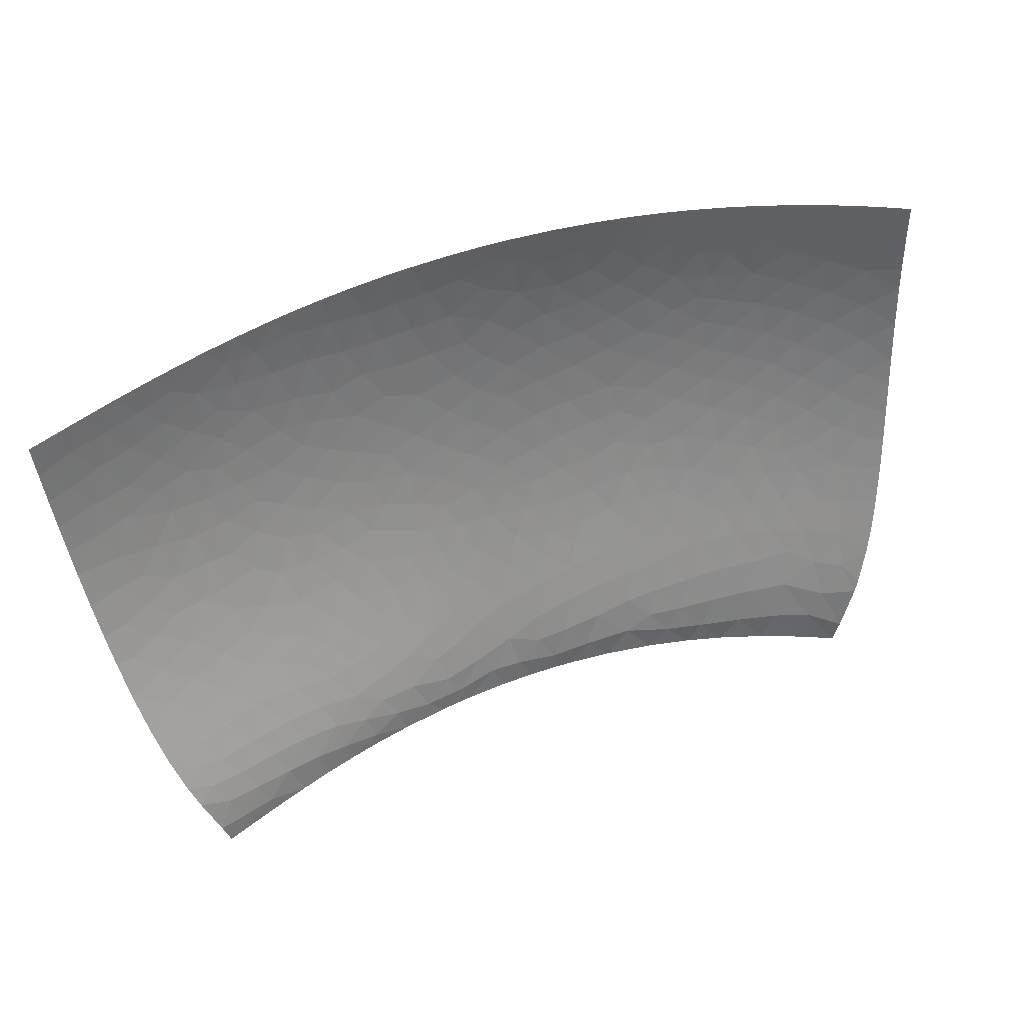
<metadata>
{"format":"obj","ext":"obj","renderer":"f3d","projection":"perspective","resolution":1024,"background":"white","views":[{"elev":53.4,"azim":-24.3,"up":"+Y"}]}
</metadata>
<code>
o /home/anthony/Hanan Lab/hananLab/Quad_remesh/test_remeshed_1_start
v -0.9124 -0.8407 -1.111
v -0.8312 -0.7544 -1.185
v -1 -0.7031 -1.167
v -0.4612 -0.8925 -1.183
v 0.3954 -0.8744 -1.201
v -1.18 -0.3458 -1.316
v -0.5553 -0.7912 -1.225
v -0.2005 -0.8061 -1.26
v -0.584 -1.024 -1.095
v -0.4393 -1.074 -1.098
v -0.3907 -0.4492 -1.443
v -0.3944 -0.6741 -1.318
v 0.1264 -0.8156 -1.258
v 0.03364 -0.7016 -1.327
v -0.2521 -0.3761 -1.495
v 0.231 -1.01 -1.148
v 0.638 -0.9287 -1.127
v -1.277 -0.6889 -1.078
v -0.1222 -0.4208 -1.479
v -0.8561 -0.9465 -1.069
v -0.7129 -0.4553 -1.386
v 0.105 -0.962 -1.179
v 0.2485 -0.9084 -1.199
v -0.2999 -1.106 -1.104
v 0.01656 -0.4459 -1.468
v 0.3251 -0.6622 -1.332
v 1.191 -0.8031 -1.008
v -0.8234 -1.055 -1.028
v -0.8454 -0.5256 -1.316
v 0.2789 -0.7816 -1.268
v -0.3315 -0.8634 -1.216
v -0.4692 -0.5696 -1.367
v -0.7541 -0.8691 -1.138
v -0.6466 -0.6866 -1.269
v 0.4369 -0.7469 -1.269
v -0.7294 -0.5899 -1.307
v -0.6076 -0.5702 -1.344
v -0.6865 -0.7847 -1.202
v 0.06633 0.01977 -1.678
v 0.06713 -0.5713 -1.4
v -0.05686 -0.6255 -1.37
v -0.5536 -0.4532 -1.418
v -0.105 -0.758 -1.292
v -0.1842 -0.6111 -1.373
v -0.5239 -0.6802 -1.295
v -1.314 -0.7722 -1.012
v 0.6061 -0.6972 -1.267
v -0.3268 -0.5787 -1.38
v 0.1776 -0.6779 -1.335
v -0.1507 -0.1713 -1.597
v -0.08665 -0.5307 -1.422
v 0.5455 -0.8375 -1.197
v -0.01248 -0.2469 -1.567
v -0.9903 -0.5597 -1.256
v -0.03044 -0.3543 -1.515
v -0.235 -0.4906 -1.436
v -0.1407 -0.3061 -1.536
v -0.3594 -0.3317 -1.507
v 0.132 -0.1934 -1.588
v -0.0838 -0.03188 -1.658
v 0.1654 -0.05849 -1.644
v 0.7475 -0.7119 -1.225
v 0.69 -0.8093 -1.182
v -0.2724 -0.2578 -1.551
v 0.5111 -0.5705 -1.359
v 0.2316 -0.5644 -1.396
v 0.3612 -0.3659 -1.489
v 0.2351 -0.37 -1.499
v 0.1061 -0.3318 -1.524
v 0.01556 -0.1157 -1.624
v 0.158 -0.4552 -1.46
v -0.04067 0.1277 -1.717
v -0.907 -0.01371 -1.553
v -0.6909 -0.2073 -1.516
v -0.9604 -0.2492 -1.433
v -1.141 -0.7075 -1.117
v -1.082 -0.4641 -1.282
v 1.051 -0.8325 -1.051
v -0.01109 -0.8522 -1.24
v 0.3645 -1.172 -1.08
v -0.3468 -0.9944 -1.144
v 0.498 -0.9691 -1.134
v 0.2858 -1.104 -1.106
v 0.3507 -0.9966 -1.142
v 0.1695 -1.173 -1.097
v 0.2914 -1.172 -1.088
v 0.9868 -0.9657 -1.002
v 0.8278 -0.7761 -1.164
v -0.2194 -0.9292 -1.19
v -0.6018 -0.9078 -1.15
v -0.4906 -0.9841 -1.13
v -0.1973 -1.031 -1.141
v -0.5504 -1.169 -1.055
v -0.5582 -1.121 -1.064
v -0.2367 -1.173 -1.093
v -1.115 -0.5857 -1.2
v -0.6759 -1.167 -1.031
v -0.6998 -1.085 -1.047
v 0.2762 -0.1387 -1.604
v 0.1164 0.1596 -1.726
v 0.2479 -0.2694 -1.547
v 0.6767 0.3478 -1.721
v 0.3102 0.0101 -1.661
v 0.4777 -0.3403 -1.487
v -0.2147 -0.06515 -1.639
v 0.4175 0.4474 -1.786
v 0.1352 0.423 -1.801
v 0.03827 0.2838 -1.766
v 0.2578 0.1984 -1.731
v -0.5621 -0.2498 -1.519
v -0.313 0.1448 -1.71
v -0.168 0.1743 -1.729
v -0.488 -0.3433 -1.485
v -0.1878 0.05075 -1.685
v 0.3764 0.2819 -1.746
v 0.5162 0.3214 -1.74
v -0.6313 -0.3354 -1.466
v -0.3245 -0.01299 -1.651
v -0.5625 -0.1473 -1.566
v -0.4245 -0.2269 -1.55
v -0.7656 -0.314 -1.449
v 0.7711 -0.8999 -1.108
v 0.9098 -0.868 -1.083
v 0.7201 -1.006 -1.067
v 0.9278 -1.083 -0.9722
v 0.8726 0.6934 -1.756
v 0.9148 0.5954 -1.727
v 1.466 -1.064 -0.7197
v 0.8454 -0.9941 -1.037
v 1.403 -0.7973 -0.901
v 1.313 -0.7613 -0.9739
v 1.129 -0.9338 -0.96
v -0.1427 -1.106 -1.115
v -0.4189 -1.171 -1.074
v -1.094 -0.2382 -1.399
v -1.346 -0.5959 -1.108
v -1.236 -0.5937 -1.152
v -0.9753 -0.3456 -1.38
v 0.1329 -1.085 -1.123
v 0.4363 -1.088 -1.092
v 0.522 -1.171 -1.056
v 0.7006 -1.169 -1.018
v 0.8628 -1.166 -0.9721
v 0.6121 -1.066 -1.068
v 1.167 -1.159 -0.855
v 1.079 -1.066 -0.92
v -0.796 -1.164 -1.004
v -1.007 -0.9204 -1.038
v -0.3118 -0.1428 -1.599
v -0.5433 0.122 -1.675
v 0.2878 0.5016 -1.811
v -0.442 -0.08818 -1.608
v -0.02227 0.419 -1.803
v -0.1007 0.2828 -1.765
v -0.4389 0.05288 -1.664
v -0.1969 0.5557 -1.829
v 0.5746 0.4403 -1.763
v 0.3105 0.6111 -1.832
v -0.5598 -0.01134 -1.623
v 0.416 -0.09835 -1.606
v -0.2501 0.3013 -1.763
v 0.4044 0.6922 -1.837
v 0.4168 0.595 -1.818
v 0.342 0.1341 -1.703
v 0.4551 0.04206 -1.657
v -0.06477 0.5534 -1.832
v -0.3777 0.2803 -1.746
v 0.6412 0.2105 -1.686
v 0.7423 0.1209 -1.636
v 0.194 0.5712 -1.832
v 0.2791 0.692 -1.849
v 0.1543 0.6918 -1.856
v 0.8142 0.5561 -1.743
v 0.5136 0.549 -1.797
v 0.7844 0.26 -1.673
v 0.9146 0.4682 -1.699
v 0.8143 0.3996 -1.706
v 0.713 0.4809 -1.748
v 0.5771 0.6925 -1.815
v 0.7489 0.693 -1.784
v 0 0.6918 -1.859
v 0.7304 -0.03967 -1.577
v 0.8885 0.1734 -1.619
v -0.2412 0.692 -1.851
v -0.3584 0.6923 -1.843
v -0.4727 0.6928 -1.831
v -0.4836 0.5975 -1.812
v -0.3374 0.5743 -1.823
v -0.446 0.4579 -1.786
v -0.8547 -0.2455 -1.462
v 0.457 -0.4729 -1.421
v 0.6446 -0.5429 -1.348
v 0.6378 -0.1765 -1.537
v 0.9809 -0.714 -1.151
v 1.127 -0.7016 -1.101
v 0.9756 -0.2835 -1.399
v 0.9986 -0.5587 -1.239
v 0.7341 -0.6268 -1.279
v 1.413 -0.9264 -0.8162
v 1.348 -1.032 -0.8026
v 1.325 -1.155 -0.7762
v 1.221 -1.045 -0.8636
v 0.7802 -1.087 -1.018
v 0.9965 -1.164 -0.9255
v -1.346 -0.8995 -0.9273
v -0.909 -1.16 -0.9757
v -1.065 -0.823 -1.074
v -1.193 -1.075 -0.9092
v -1.05 -1.154 -0.9359
v -1.187 -1.147 -0.8937
v -0.1194 -1.173 -1.1
v 0.3809 -0.2369 -1.549
v 0.556 -0.07128 -1.598
v -0.8092 -0.1149 -1.533
v -0.5318 0.3223 -1.74
v -0.6169 0.2229 -1.697
v 1.032 0.4008 -1.648
v -0.09134 0.6918 -1.858
v 0.7976 -0.5241 -1.322
v 1.118 -0.05028 -1.461
v 0.8607 -0.6334 -1.24
v 1.25 -0.3431 -1.263
v 0.91 -0.5066 -1.299
v 0.7419 -0.4106 -1.399
v 0.8847 -0.4103 -1.36
v 0.8447 -0.3142 -1.422
v 0.8616 -0.06733 -1.534
v 1.253 -0.2195 -1.328
v 1.12 -0.3185 -1.33
v 0.7215 -0.2744 -1.473
v 1.004 -0.425 -1.314
v 1.136 -0.4666 -1.241
v 1.601 -0.7268 -0.8204
v 1.12 -0.1779 -1.401
v 0.851 -0.204 -1.475
v 0.9841 -0.1317 -1.47
v 0.603 0.07301 -1.646
v 0.9204 0.3231 -1.658
v 0.997 0.000246 -1.523
v 1.204 -0.5747 -1.147
v 1.09 -0.6028 -1.178
v 1.359 -0.3621 -1.201
v 1.561 -0.5453 -0.973
v 1.504 -0.7998 -0.8365
v 1.634 -0.6351 -0.8617
v 1.521 -0.6687 -0.9141
v 1.551 -0.8558 -0.7692
v 1.533 -0.9 -0.7548
v 1.437 -1.15 -0.713
v -1.15 -0.9005 -1
v -1.44 -0.5399 -1.104
v -1.414 -0.6682 -1.036
v -1.229 -0.9681 -0.9378
v 0.03622 -1.173 -1.102
v -0.8269 0.09892 -1.615
v -0.5943 0.4716 -1.77
v -0.6764 0.08503 -1.64
v -0.718 0.6945 -1.794
v -0.7627 0.2148 -1.668
v -0.8572 0.317 -1.68
v -0.8903 0.203 -1.637
v -0.9692 0.1131 -1.586
v -0.6436 0.5926 -1.788
v -0.5563 0.6932 -1.82
v -1.004 0.2583 -1.627
v -0.8459 0.696 -1.769
v -0.9928 0.6092 -1.72
v -0.8894 0.5417 -1.73
v -1.02 -0.124 -1.476
v -1.371 0.3538 -1.547
v -1.527 0.4738 -1.528
v -1.523 0.3595 -1.497
v -1.204 0.05707 -1.497
v -1.059 0.004827 -1.52
v -1.141 0.2542 -1.588
v -1.167 -0.09914 -1.443
v -1.21 -0.2203 -1.371
v -1.285 -0.01413 -1.441
v -1.397 2.5e-05 -1.409
v -1.3 -0.1241 -1.387
v -1.512 0.1477 -1.427
v -1.322 -0.3735 -1.25
v -1.409 -0.1359 -1.342
v -1.309 -0.2512 -1.321
v -1.493 -0.1269 -1.315
v -1.503 0.004725 -1.371
v -1.424 0.2349 -1.49
v -1.281 0.2316 -1.537
v -1.518 0.2507 -1.463
v -1.444 0.4741 -1.556
v -1.319 0.4807 -1.599
v -1.236 0.3397 -1.586
v -1.027 0.699 -1.729
v -1.438 0.7129 -1.61
v -1.536 0.7186 -1.579
v -1.331 0.7079 -1.644
v -1.202 0.7033 -1.682
v -1.4 0.6045 -1.602
v -1.264 0.5988 -1.643
v -1.125 0.5965 -1.683
v -1.415 -0.2646 -1.274
v -1.532 0.5936 -1.555
v -1.481 -0.2448 -1.258
v 1.02 0.2524 -1.608
v 1.37 -0.2595 -1.253
v 0.8679 0.05335 -1.581
v 1.123 0.07611 -1.512
v 1.251 -0.09043 -1.392
v 1.282 -0.4598 -1.181
v 1.412 -0.4422 -1.126
v 1.461 -0.3198 -1.173
v 1.461 -0.5444 -1.034
v 1.373 -0.1357 -1.316
v 1.479 -0.1912 -1.235
v 1.545 -0.3988 -1.078
v 1.575 -0.1076 -1.226
v 1.364 5.9e-05 -1.384
v 1.474 -0.05434 -1.306
v 1.58 0.03507 -1.292
v 1.354 0.133 -1.443
v 1.332 -0.5619 -1.093
v 1.258 -0.6778 -1.056
v 1.567 -0.2493 -1.154
v 1.754 -0.1705 -1.082
v 1.683 -0.02275 -1.205
v 1.471 0.08864 -1.371
v 1.017 0.1292 -1.567
v 1.67 -0.5195 -0.9176
v 1.245 0.03772 -1.45
v 1.211 0.2807 -1.553
v 1.233 0.1626 -1.504
v -1.102 -0.9992 -0.9683
v -1.205 -0.801 -1.037
v -1.377 -0.8027 -0.9685
v -1.465 -0.3848 -1.187
v -1.294 -1.054 -0.8808
v -1.269 -1.141 -0.8672
v -1.097 0.3682 -1.635
v -0.9567 0.4079 -1.682
v -1.046 0.4994 -1.683
v 1.129 0.5033 -1.644
v 1.013 0.548 -1.69
v 1.115 0.6944 -1.689
v 0.9948 0.6939 -1.724
v 1.777 -0.04611 -1.134
v 1.792 0.04409 -1.169
v 1.706 -0.386 -0.9824
v 1.73 -0.2844 -1.031
v 1.656 -0.2796 -1.082
v 1.169 0.3914 -1.601
v 1.338 0.2585 -1.495
v 1.589 0.3126 -1.396
v 1.237 0.5897 -1.626
v 1.233 0.695 -1.649
v 1.322 0.3974 -1.545
v -1.277 -0.8659 -0.972
v 1.118 0.6205 -1.674
v 1.244 0.4819 -1.598
v 1.351 0.5429 -1.572
v 1.348 0.6956 -1.605
v 1.814 0.1905 -1.22
v 1.586 0.1782 -1.349
v 1.698 0.1181 -1.261
v 1.464 0.2231 -1.427
v 1.714 0.2628 -1.31
v 1.869 0.7009 -1.345
v 1.858 0.5782 -1.323
v 1.459 0.3529 -1.473
v 1.844 0.4321 -1.29
v 1.8 0.5717 -1.356
v 1.834 0.3481 -1.268
v 1.471 0.6186 -1.538
v 1.487 0.6966 -1.546
v 1.698 0.5745 -1.415
v 1.773 0.6995 -1.402
v 1.672 0.6983 -1.456
v 1.462 0.4894 -1.511
v 1.596 0.4482 -1.435
v 1.581 0.5883 -1.479
v 1.568 0.6973 -1.509
v -0.2935 -0.725 -1.299
v -0.4335 -0.7757 -1.254
v -0.7133 -0.9779 -1.089
v -0.04925 -1.006 -1.159
v 0.2039 0.07047 -1.691
v 0.06214 0.5556 -1.833
v -0.9477 -0.4552 -1.328
v -0.6755 -0.06993 -1.58
v -0.9574 -1.029 -1.001
v 0.7508 -0.1506 -1.525
v -0.7725 -0.00285 -1.588
v -0.7023 0.3548 -1.722
v -0.7414 0.4991 -1.751
v -0.7701 0.6066 -1.768
v -0.8287 0.4264 -1.716
v -1.108 0.1446 -1.56
v 1.664 -0.1525 -1.15
v -1.338 -0.4969 -1.172
v -1.216 -0.478 -1.229
v -1.066 -1.097 -0.9444
v 0.1812 0.2879 -1.763
v -0.3037 0.4299 -1.793
v -0.8565 -0.3968 -1.384
v 0.625 -0.3197 -1.471
v 0.5063 -0.207 -1.546
v -1.351 0.105 -1.468
v 1.648 -0.4048 -1.01
v 1.124 0.191 -1.554
v 1.725 0.4114 -1.355
v -0.7616 -0.6815 -1.246
v -0.1567 0.4214 -1.8
v 0.3043 -0.4609 -1.446
v -1.186 0.478 -1.639
v -0.1148 -0.8992 -1.212
v 1.382 -0.6741 -0.9933
v 0.2844 0.3544 -1.775
v 1.274 -0.9005 -0.9085
v 1.107 0.2978 -1.594
v -0.86 -0.6353 -1.248
v 0.00778 -1.077 -1.129
v 0.4841 0.1858 -1.704
v -0.4771 0.194 -1.708
v -0.9204 -0.144 -1.493
v 0.6717 0.577 -1.777
v 0.3878 -0.5838 -1.369
v 0.469 -0.6575 -1.316
v 0.5749 -0.4458 -1.416
f 33 1 20
f 3 1 2
f 45 7 382
f 34 7 45
f 2 33 38
f 38 410 2
f 48 32 12
f 410 419 2
f 3 419 54
f 34 36 410
f 37 21 36
f 30 49 13
f 40 25 51
f 37 45 32
f 8 43 44
f 32 42 37
f 12 381 48
f 15 19 57
f 57 55 53
f 11 56 15
f 45 12 32
f 14 49 40
f 44 43 41
f 410 36 419
f 49 14 13
f 11 32 48
f 19 55 57
f 19 15 56
f 19 51 25
f 25 40 71
f 59 70 53
f 51 19 56
f 41 51 44
f 41 43 14
f 49 26 66
f 51 56 44
f 56 48 44
f 51 41 40
f 14 40 41
f 70 61 39
f 26 425 66
f 49 66 40
f 53 69 59
f 55 69 53
f 69 25 71
f 84 82 5
f 40 66 71
f 34 38 7
f 10 91 9
f 34 37 36
f 419 29 54
f 12 382 381
f 43 79 14
f 10 81 91
f 11 15 58
f 82 84 140
f 33 2 1
f 30 5 35
f 10 9 94
f 5 30 23
f 30 13 23
f 82 52 5
f 79 13 14
f 132 27 78
f 129 123 122
f 87 123 129
f 42 32 11
f 84 5 23
f 37 34 45
f 35 26 30
f 8 44 381
f 48 56 11
f 85 86 83
f 44 48 381
f 124 129 122
f 419 3 2
f 22 384 420
f 30 26 49
f 13 22 23
f 55 19 25
f 50 57 53
f 35 5 52
f 17 52 82
f 124 122 17
f 90 7 38
f 79 384 22
f 89 81 92
f 28 98 383
f 90 38 33
f 90 4 7
f 91 4 90
f 4 81 31
f 89 31 81
f 90 383 9
f 24 81 10
f 92 81 24
f 95 133 24
f 94 9 98
f 76 3 96
f 137 76 96
f 61 70 59
f 103 385 61
f 99 61 59
f 108 100 401
f 108 72 100
f 100 109 401
f 39 100 72
f 70 50 53
f 70 39 60
f 60 39 72
f 114 60 72
f 11 58 113
f 113 58 120
f 58 64 120
f 113 120 110
f 113 42 11
f 113 117 42
f 117 21 42
f 212 99 101
f 25 69 55
f 71 68 69
f 63 52 17
f 63 88 62
f 122 63 17
f 88 63 122
f 194 88 123
f 123 88 122
f 63 62 47
f 78 195 194
f 221 88 194
f 123 87 78
f 195 78 27
f 195 27 322
f 83 86 80
f 17 144 124
f 132 417 27
f 22 16 23
f 22 139 16
f 92 384 414
f 10 134 24
f 95 24 134
f 17 82 144
f 82 140 144
f 92 133 384
f 92 24 133
f 31 89 8
f 91 81 4
f 134 10 94
f 207 148 1
f 97 94 98
f 93 94 97
f 93 134 94
f 125 87 129
f 211 420 133
f 16 139 83
f 125 146 87
f 420 384 133
f 124 144 203
f 80 140 83
f 142 143 203
f 144 142 203
f 80 141 140
f 125 129 203
f 144 141 142
f 54 96 3
f 387 54 29
f 101 59 69
f 59 101 99
f 60 105 50
f 50 70 60
f 114 105 60
f 149 50 105
f 64 58 15
f 72 112 114
f 118 149 105
f 120 149 152
f 120 152 119
f 119 110 120
f 99 160 103
f 149 118 152
f 120 64 149
f 149 64 50
f 422 155 111
f 118 111 155
f 152 155 159
f 118 155 152
f 111 114 112
f 110 117 113
f 111 118 114
f 107 108 401
f 112 72 154
f 153 411 154
f 170 107 151
f 416 107 401
f 109 164 115
f 114 118 105
f 161 111 112
f 153 154 108
f 168 102 116
f 157 116 102
f 151 416 106
f 174 106 157
f 170 158 171
f 108 107 153
f 167 215 422
f 155 150 159
f 402 411 156
f 154 411 161
f 416 115 106
f 158 163 162
f 151 163 158
f 158 162 171
f 424 174 157
f 424 179 174
f 157 102 178
f 102 177 178
f 179 424 180
f 162 163 179
f 151 106 163
f 179 163 174
f 170 151 158
f 386 170 172
f 170 171 172
f 172 181 386
f 166 411 153
f 154 161 112
f 102 168 175
f 116 421 168
f 424 157 178
f 175 168 169
f 175 177 102
f 425 412 66
f 184 185 188
f 187 188 185
f 178 177 173
f 156 188 402
f 156 184 188
f 386 181 166
f 412 425 191
f 191 427 104
f 67 101 68
f 412 67 68
f 68 101 69
f 23 16 84
f 78 194 123
f 62 198 47
f 221 62 88
f 27 417 131
f 200 249 128
f 128 199 200
f 146 125 204
f 203 143 125
f 143 204 125
f 145 146 204
f 202 145 201
f 138 77 387
f 206 147 28
f 89 92 414
f 117 74 121
f 1 3 207
f 74 117 110
f 147 97 98
f 333 18 46
f 207 3 76
f 28 147 98
f 75 138 403
f 148 20 1
f 190 121 214
f 400 389 332
f 332 253 208
f 206 400 209
f 210 209 400
f 95 211 133
f 254 420 211
f 203 129 124
f 140 141 144
f 83 140 84
f 42 21 37
f 29 21 403
f 403 21 121
f 117 121 21
f 138 387 403
f 160 99 212
f 116 115 421
f 188 189 402
f 238 175 183
f 173 177 176
f 238 177 175
f 166 181 218
f 218 184 156
f 166 218 156
f 104 427 404
f 67 104 212
f 425 65 191
f 35 47 426
f 47 192 65
f 52 47 35
f 192 47 198
f 219 192 198
f 63 47 52
f 426 65 425
f 221 198 62
f 219 198 221
f 219 221 223
f 221 197 223
f 219 224 192
f 427 192 224
f 194 197 221
f 194 241 197
f 225 219 223
f 219 225 224
f 226 224 225
f 104 405 212
f 224 226 230
f 427 224 404
f 225 231 196
f 231 223 197
f 405 193 213
f 235 236 227
f 101 67 212
f 224 230 404
f 196 226 225
f 235 230 226
f 236 196 234
f 227 390 235
f 230 390 193
f 196 236 235
f 234 196 229
f 223 231 225
f 231 197 232
f 196 235 226
f 169 183 175
f 165 421 164
f 236 220 239
f 220 236 234
f 165 160 213
f 103 160 165
f 99 103 61
f 27 131 322
f 130 244 246
f 130 246 415
f 130 131 417
f 245 328 243
f 233 245 246
f 243 246 245
f 130 417 199
f 247 244 248
f 128 248 199
f 130 199 244
f 247 233 244
f 202 201 200
f 200 201 249
f 145 202 146
f 20 389 28
f 332 389 148
f 148 389 20
f 252 136 251
f 205 336 253
f 83 139 85
f 420 254 139
f 139 254 85
f 139 22 420
f 103 165 164
f 385 164 109
f 100 385 109
f 422 150 155
f 215 216 422
f 159 150 257
f 216 257 150
f 152 159 119
f 189 215 167
f 187 189 188
f 186 187 185
f 121 74 214
f 215 189 256
f 159 388 119
f 74 388 214
f 261 255 259
f 263 393 256
f 257 216 259
f 214 391 73
f 393 263 394
f 187 263 256
f 263 187 264
f 257 259 255
f 261 259 260
f 266 394 258
f 392 216 215
f 256 392 215
f 259 392 260
f 260 392 395
f 269 75 423
f 73 269 423
f 187 256 189
f 258 263 264
f 187 186 264
f 263 258 394
f 262 274 73
f 73 255 262
f 255 261 262
f 274 269 73
f 273 274 396
f 274 273 276
f 273 278 276
f 276 135 269
f 276 277 135
f 280 277 276
f 278 273 406
f 283 284 280
f 135 138 75
f 278 280 276
f 279 281 286
f 135 75 269
f 135 6 138
f 277 6 135
f 280 284 277
f 284 282 6
f 277 284 6
f 138 6 77
f 285 283 286
f 272 289 287
f 289 281 287
f 268 339 395
f 281 406 287
f 266 293 267
f 294 295 302
f 298 296 294
f 297 296 299
f 303 301 285
f 292 288 275
f 302 298 294
f 302 271 290
f 283 301 284
f 342 176 217
f 127 176 342
f 238 304 217
f 237 169 168
f 168 421 237
f 222 228 229
f 165 237 421
f 213 237 165
f 237 213 182
f 237 182 169
f 213 193 182
f 169 306 183
f 182 193 390
f 169 182 306
f 232 240 309
f 232 309 222
f 242 222 309
f 311 242 310
f 309 310 242
f 315 311 310
f 242 305 222
f 228 222 305
f 311 314 305
f 315 310 312
f 315 312 243
f 313 305 314
f 242 311 305
f 310 321 312
f 314 318 313
f 234 228 308
f 305 313 228
f 308 228 313
f 308 329 220
f 234 308 220
f 321 415 312
f 321 240 322
f 131 415 322
f 130 415 131
f 309 321 310
f 312 246 243
f 314 316 318
f 314 323 316
f 308 313 317
f 327 183 306
f 349 324 397
f 329 308 317
f 317 313 318
f 329 317 320
f 307 329 331
f 307 239 220
f 220 329 307
f 318 319 326
f 320 331 329
f 250 332 148
f 332 250 253
f 207 76 333
f 148 207 250
f 333 250 207
f 46 356 333
f 205 356 334
f 96 77 399
f 77 96 54
f 18 137 136
f 137 18 76
f 96 399 137
f 398 399 282
f 137 398 136
f 399 77 6
f 6 282 399
f 284 301 282
f 282 335 398
f 251 136 398
f 333 76 18
f 46 252 334
f 252 46 18
f 18 136 252
f 400 206 389
f 336 337 208
f 259 216 392
f 260 395 339
f 339 265 260
f 266 267 268
f 297 299 300
f 293 300 267
f 293 297 300
f 413 340 300
f 267 340 268
f 340 339 268
f 343 344 357
f 227 236 239
f 321 309 240
f 415 321 322
f 232 241 240
f 195 240 241
f 241 194 195
f 322 240 195
f 197 241 232
f 345 397 324
f 318 326 317
f 317 326 320
f 318 316 319
f 361 363 346
f 362 319 363
f 363 319 325
f 325 319 316
f 397 345 325
f 345 346 325
f 328 347 407
f 347 348 407
f 311 323 314
f 397 323 349
f 349 323 315
f 323 311 315
f 243 407 315
f 348 324 349
f 349 315 407
f 307 327 239
f 350 217 418
f 304 327 408
f 331 408 307
f 351 330 331
f 331 320 351
f 333 356 250
f 260 265 261
f 265 339 338
f 265 338 275
f 339 340 338
f 275 338 292
f 291 292 413
f 300 340 267
f 275 396 265
f 340 413 338
f 341 342 217
f 127 342 344
f 343 357 354
f 355 350 330
f 354 357 353
f 357 342 341
f 341 353 357
f 341 350 358
f 360 354 353
f 227 239 306
f 306 182 227
f 348 349 407
f 334 356 46
f 253 250 356
f 205 253 356
f 353 341 358
f 217 350 341
f 336 208 253
f 332 208 400
f 344 126 127
f 344 342 357
f 126 173 127
f 173 176 127
f 180 173 126
f 208 337 210
f 301 283 285
f 303 335 301
f 282 301 335
f 335 251 398
f 326 364 320
f 364 326 362
f 326 319 362
f 362 365 352
f 363 325 346
f 365 362 363
f 364 362 352
f 366 370 367
f 352 368 364
f 364 351 320
f 355 351 368
f 351 364 368
f 353 359 360
f 361 365 363
f 409 369 370
f 371 365 361
f 374 409 370
f 366 375 370
f 367 370 369
f 374 370 375
f 375 376 374
f 379 374 376
f 351 355 330
f 352 378 368
f 358 355 359
f 359 355 377
f 372 360 359
f 359 353 358
f 355 358 350
f 360 372 373
f 378 377 368
f 377 378 379
f 379 372 377
f 372 359 377
f 409 374 378
f 378 374 379
f 378 352 409
f 376 380 379
f 372 380 373
f 379 380 372
f 355 368 377
f 365 371 409
f 369 409 371
f 45 382 12
f 8 381 31
f 21 29 36
f 57 50 64
f 4 382 7
f 382 31 381
f 31 382 4
f 9 383 98
f 383 33 20
f 20 28 383
f 385 39 61
f 385 100 39
f 132 78 87
f 146 132 87
f 202 132 146
f 414 384 79
f 57 64 15
f 154 72 108
f 170 386 107
f 107 386 153
f 166 153 386
f 387 77 54
f 83 84 16
f 390 230 235
f 212 405 160
f 385 103 164
f 255 391 257
f 257 388 159
f 388 74 119
f 391 214 388
f 391 255 73
f 393 392 256
f 395 393 268
f 394 268 393
f 394 266 268
f 393 395 392
f 396 274 262
f 280 278 279
f 406 273 288
f 283 279 286
f 406 288 287
f 406 279 278
f 229 228 234
f 323 397 316
f 398 137 399
f 389 206 28
f 327 306 239
f 262 265 396
f 265 262 261
f 400 208 210
f 90 33 383
f 402 167 161
f 411 402 161
f 402 189 167
f 104 404 405
f 404 230 193
f 229 196 231
f 222 229 232
f 405 404 193
f 229 231 232
f 279 283 280
f 288 273 396
f 279 406 281
f 397 325 316
f 407 243 328
f 304 408 418
f 330 408 331
f 408 327 307
f 338 413 292
f 409 352 365
f 405 213 160
f 391 388 257
f 288 396 275
f 34 410 38
f 411 166 156
f 299 296 298
f 290 298 302
f 119 74 110
f 66 412 71
f 412 68 71
f 90 9 91
f 151 107 416
f 290 291 298
f 413 299 291
f 413 300 299
f 202 200 417
f 13 79 22
f 106 174 163
f 67 412 191
f 244 199 248
f 290 271 272
f 290 272 270
f 67 191 104
f 238 217 176
f 177 238 176
f 291 299 298
f 414 8 89
f 115 116 106
f 417 200 199
f 270 292 291
f 304 238 183
f 304 183 327
f 290 270 291
f 109 416 401
f 416 109 115
f 269 274 276
f 246 312 415
f 418 330 350
f 418 217 304
f 417 132 202
f 418 408 330
f 116 157 106
f 173 180 424
f 419 36 29
f 421 115 164
f 190 403 121
f 29 403 387
f 422 216 150
f 65 427 191
f 214 423 190
f 423 75 190
f 73 423 214
f 272 287 270
f 182 390 227
f 246 244 233
f 173 424 178
f 43 8 414
f 79 43 414
f 75 403 190
f 426 47 65
f 192 427 65
f 35 426 26
f 425 26 426
f 167 422 111
f 288 292 270
f 287 288 270
f 161 167 111

</code>
